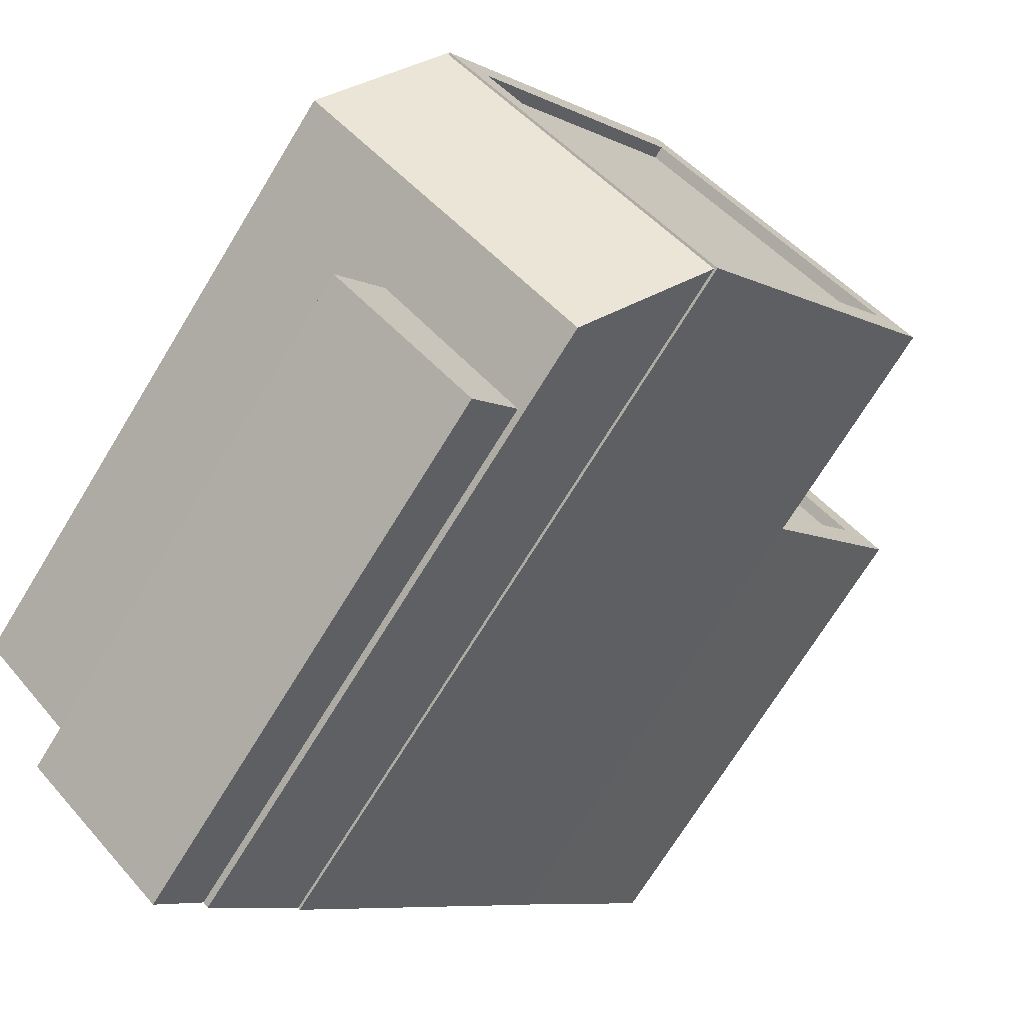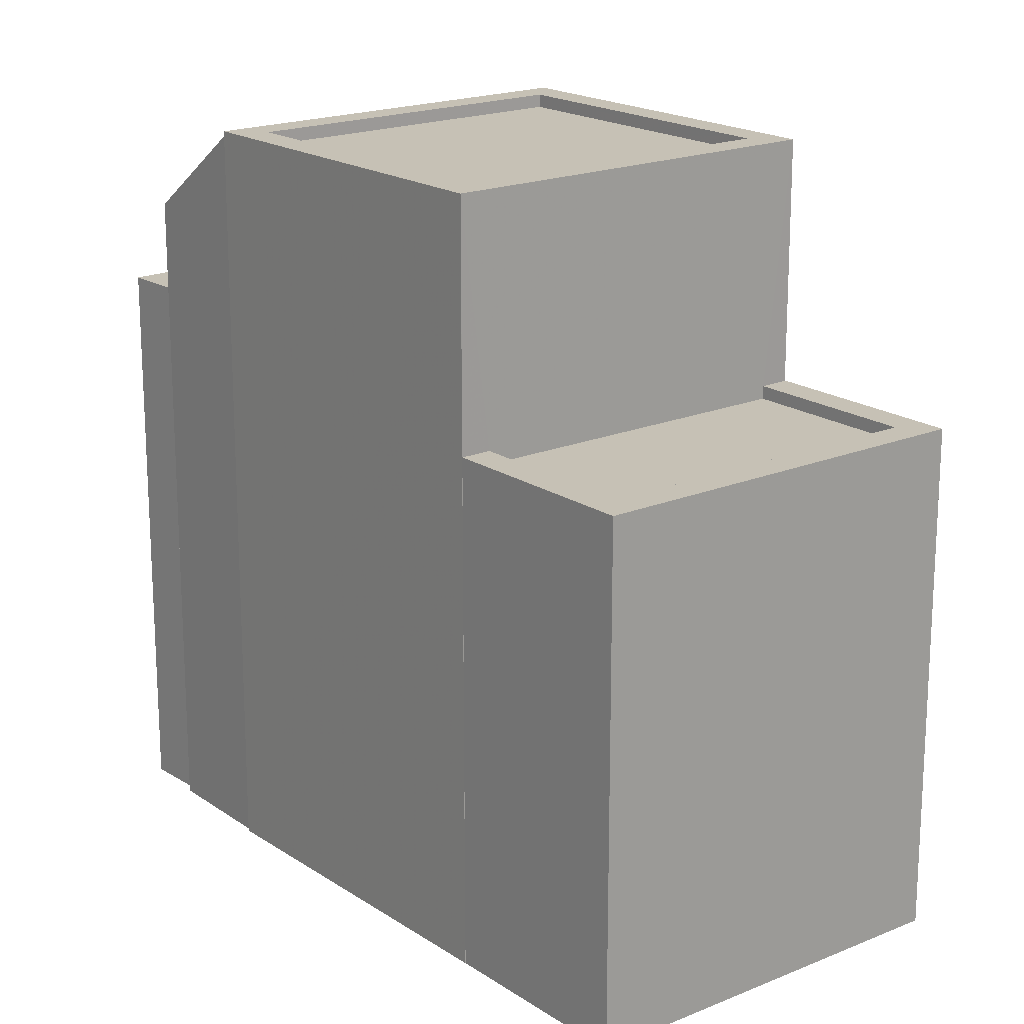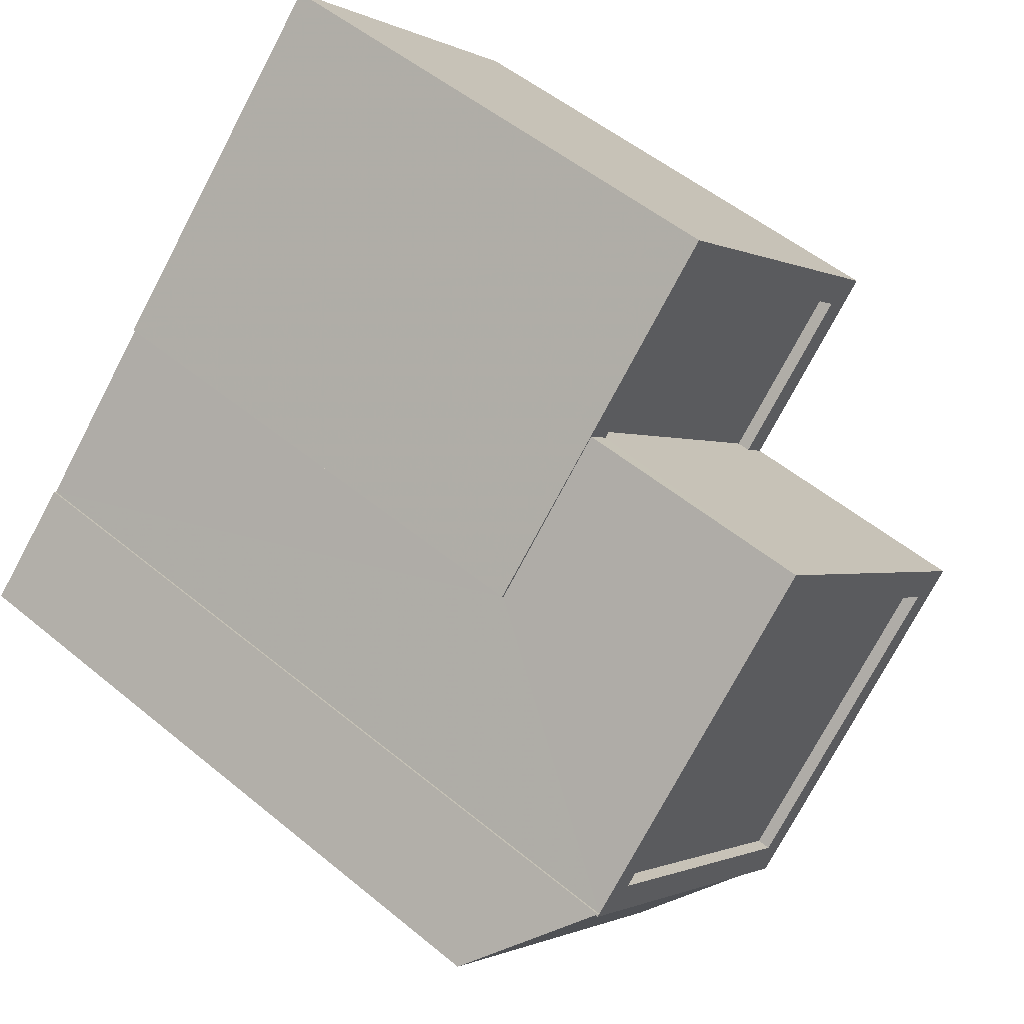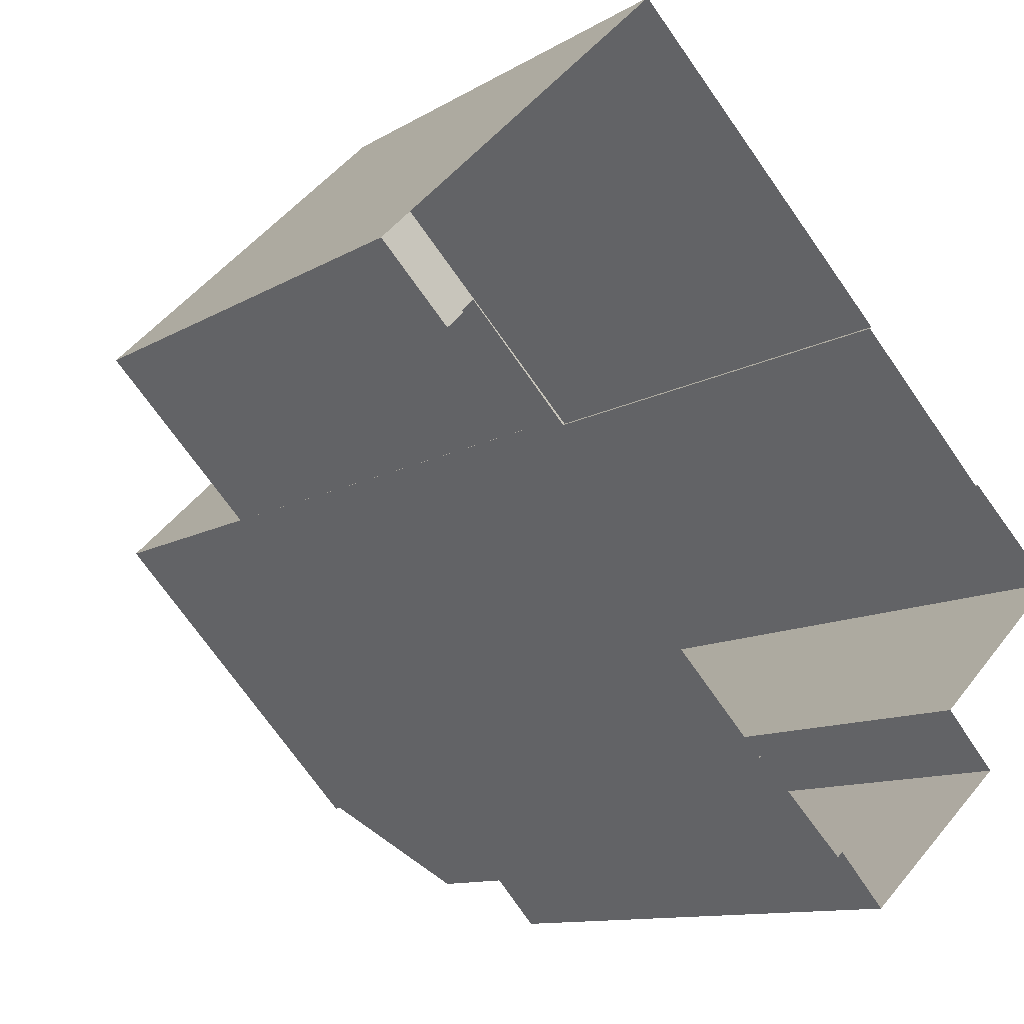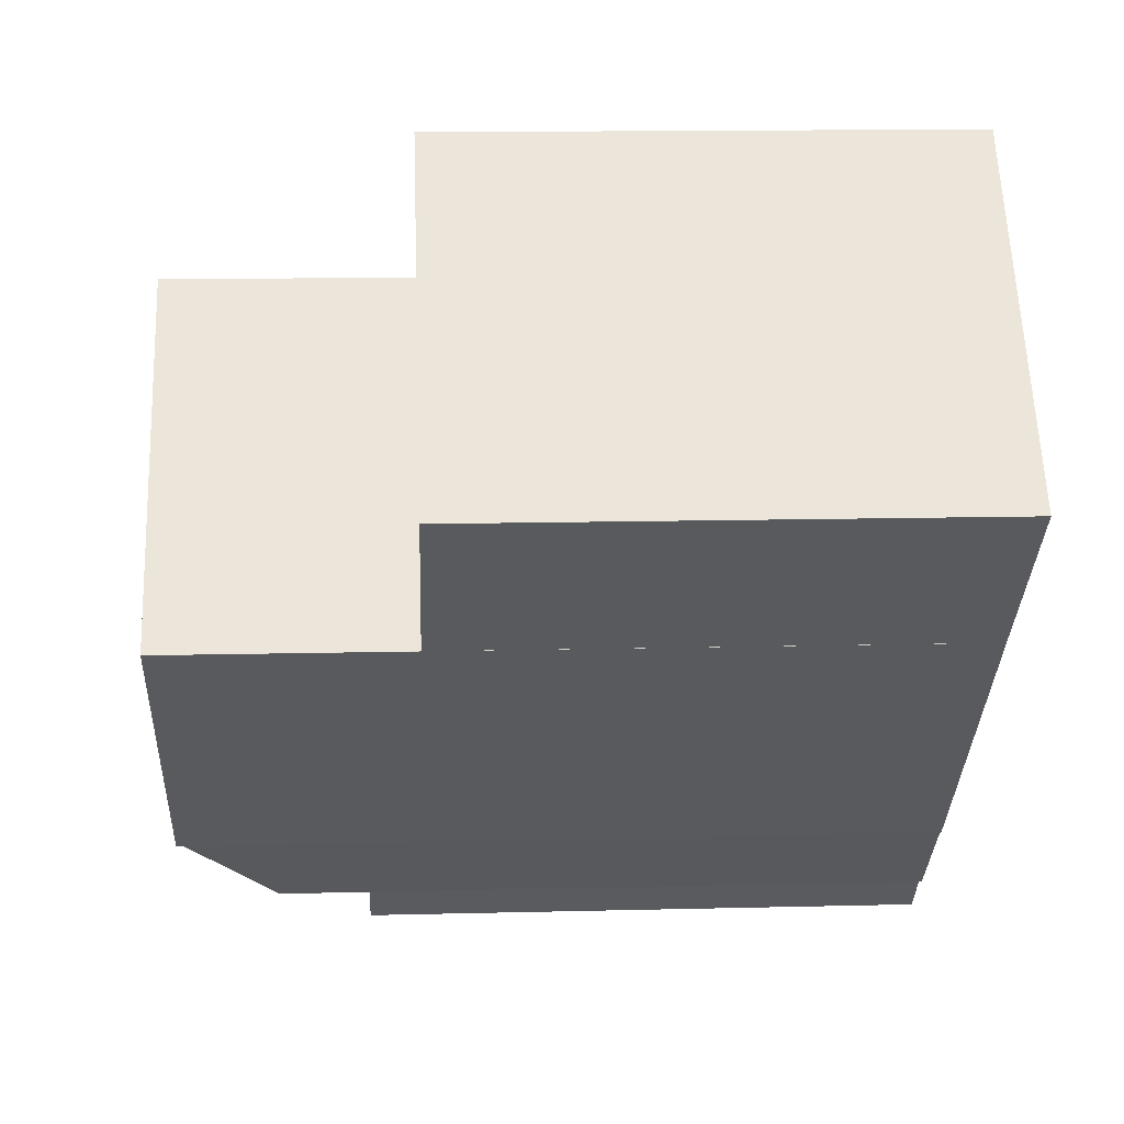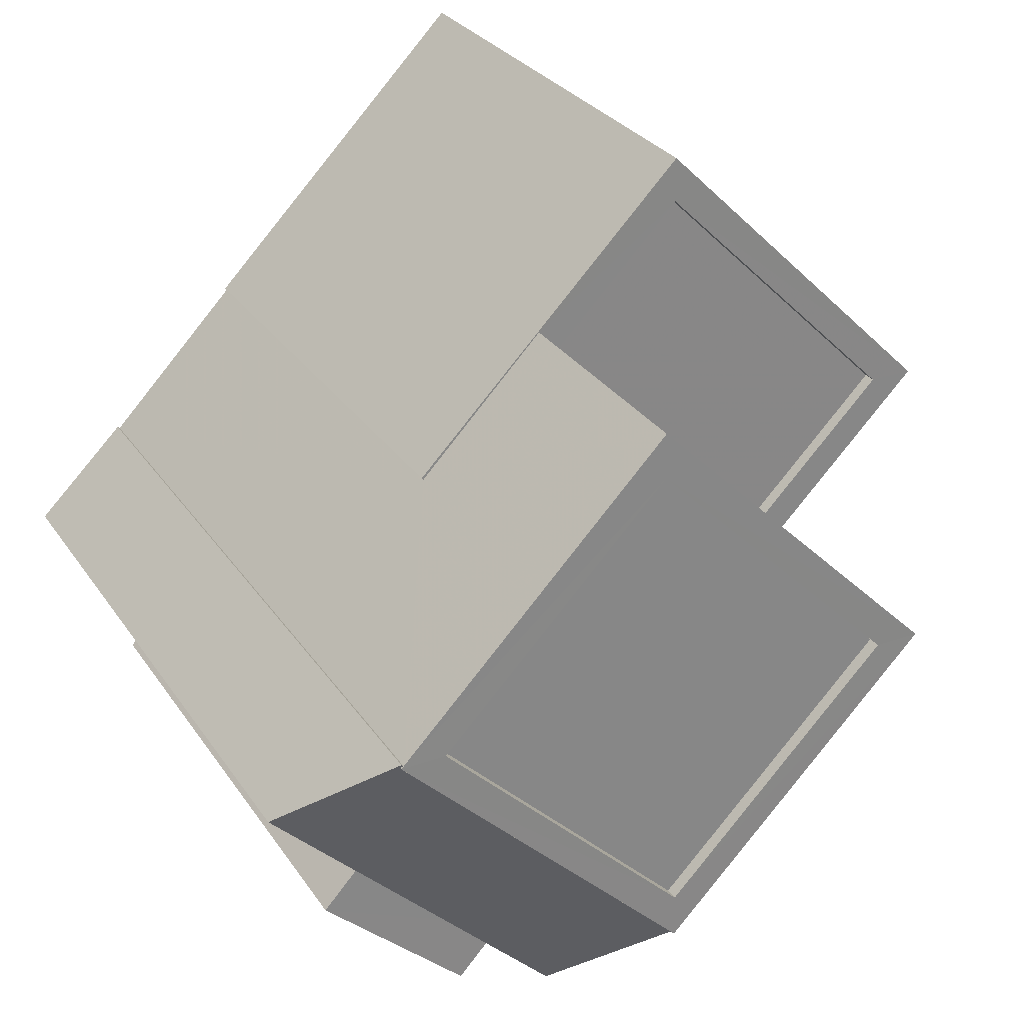
<metadata>
{"format":"obj","ext":"obj","renderer":"f3d","projection":"perspective","resolution":1024,"background":"white","views":[{"elev":-71.2,"azim":-31.4,"up":"+Y"},{"elev":18.8,"azim":97.1,"up":"+Z"},{"elev":52.0,"azim":-48.2,"up":"+Y"},{"elev":-10.9,"azim":145.5,"up":"+Y"},{"elev":14.5,"azim":87.0,"up":"+Y"},{"elev":28.3,"azim":-27.0,"up":"+Y"}]}
</metadata>
<code>
v -1.25e+04 -3.742e+04 18.48
v -1.249e+04 -3.742e+04 18.48
v -1.249e+04 -3.742e+04 18.48
v -1.25e+04 -3.742e+04 18.48
v -1.25e+04 -3.741e+04 18.48
v -1.25e+04 -3.741e+04 18.48
v -1.248e+04 -3.741e+04 18.48
v -1.249e+04 -3.741e+04 18.48
v -1.249e+04 -3.74e+04 18.48
v -1.249e+04 -3.741e+04 18.48
v -1.249e+04 -3.741e+04 18.48
v -1.249e+04 -3.742e+04 18.48
v -1.249e+04 -3.742e+04 18.48
v -1.25e+04 -3.741e+04 18.48
v -1.249e+04 -3.742e+04 18.48
v -1.249e+04 -3.741e+04 18.48
v -1.249e+04 -3.741e+04 28.14
v -1.248e+04 -3.741e+04 28.14
v -1.249e+04 -3.74e+04 28.14
v -1.249e+04 -3.741e+04 28.14
v -1.249e+04 -3.741e+04 28.39
v -1.249e+04 -3.741e+04 28.39
v -1.248e+04 -3.741e+04 28.39
v -1.249e+04 -3.741e+04 28.39
v -1.249e+04 -3.741e+04 28.39
v -1.249e+04 -3.741e+04 28.39
v -1.248e+04 -3.741e+04 28.39
v -1.249e+04 -3.74e+04 28.39
v -1.249e+04 -3.74e+04 28.39
v -1.249e+04 -3.741e+04 28.39
v -1.249e+04 -3.742e+04 33.07
v -1.25e+04 -3.741e+04 33.07
v -1.25e+04 -3.741e+04 33.07
v -1.249e+04 -3.742e+04 33.07
v -1.249e+04 -3.741e+04 32.82
v -1.249e+04 -3.741e+04 32.82
v -1.25e+04 -3.741e+04 32.82
v -1.249e+04 -3.742e+04 32.82
v -1.249e+04 -3.741e+04 33.07
v -1.249e+04 -3.741e+04 33.07
v -1.249e+04 -3.741e+04 33.07
v -1.249e+04 -3.741e+04 33.07
v -1.249e+04 -3.742e+04 31.25
v -1.25e+04 -3.741e+04 33.02
v -1.25e+04 -3.741e+04 31.25
v -1.25e+04 -3.741e+04 33.07
v -1.249e+04 -3.742e+04 33.02
v -1.25e+04 -3.741e+04 33.07
v -1.249e+04 -3.742e+04 29.48
v -1.25e+04 -3.742e+04 29.48
v -1.249e+04 -3.742e+04 29.48
v -1.25e+04 -3.742e+04 29.48
f 1 2 3
f 1 4 2
f 5 4 6
f 7 8 9
f 9 10 11
f 2 12 13
f 5 6 14
f 15 12 16
f 16 12 8
f 5 10 12
f 4 12 2
f 5 12 4
f 8 10 9
f 12 10 8
f 17 18 19
f 17 20 18
f 21 22 23
f 24 25 26
f 22 27 23
f 25 28 26
f 29 27 28
f 25 30 29
f 23 27 29
f 25 29 28
f 31 32 33
f 34 31 33
f 35 36 37
f 38 35 37
f 33 39 40
f 33 32 39
f 39 41 40
f 39 42 41
f 41 31 34
f 41 42 31
f 43 44 45
f 45 44 46
f 43 47 44
f 46 44 48
f 49 50 51
f 49 52 50
f 17 19 29
f 30 17 29
f 23 19 18
f 23 29 19
f 21 23 18
f 20 21 18
f 11 28 9
f 11 26 28
f 27 7 9
f 28 27 9
f 8 27 22
f 8 7 27
f 10 26 11
f 10 24 26
f 5 24 10
f 25 24 40
f 48 44 33
f 5 48 24
f 40 48 33
f 24 48 40
f 8 22 16
f 25 40 30
f 20 17 21
f 17 30 21
f 16 22 41
f 21 40 41
f 22 21 41
f 30 40 21
f 15 41 34
f 15 16 41
f 33 47 34
f 34 47 15
f 33 44 47
f 15 47 12
f 31 38 37
f 32 31 37
f 32 37 36
f 39 32 36
f 42 36 35
f 42 39 36
f 31 35 38
f 31 42 35
f 2 13 49
f 13 43 49
f 4 52 6
f 52 43 45
f 49 43 52
f 6 52 45
f 45 14 6
f 45 46 14
f 48 14 46
f 48 5 14
f 12 47 43
f 13 12 43
f 49 51 3
f 2 49 3
f 51 1 3
f 51 50 1
f 52 1 50
f 52 4 1

</code>
